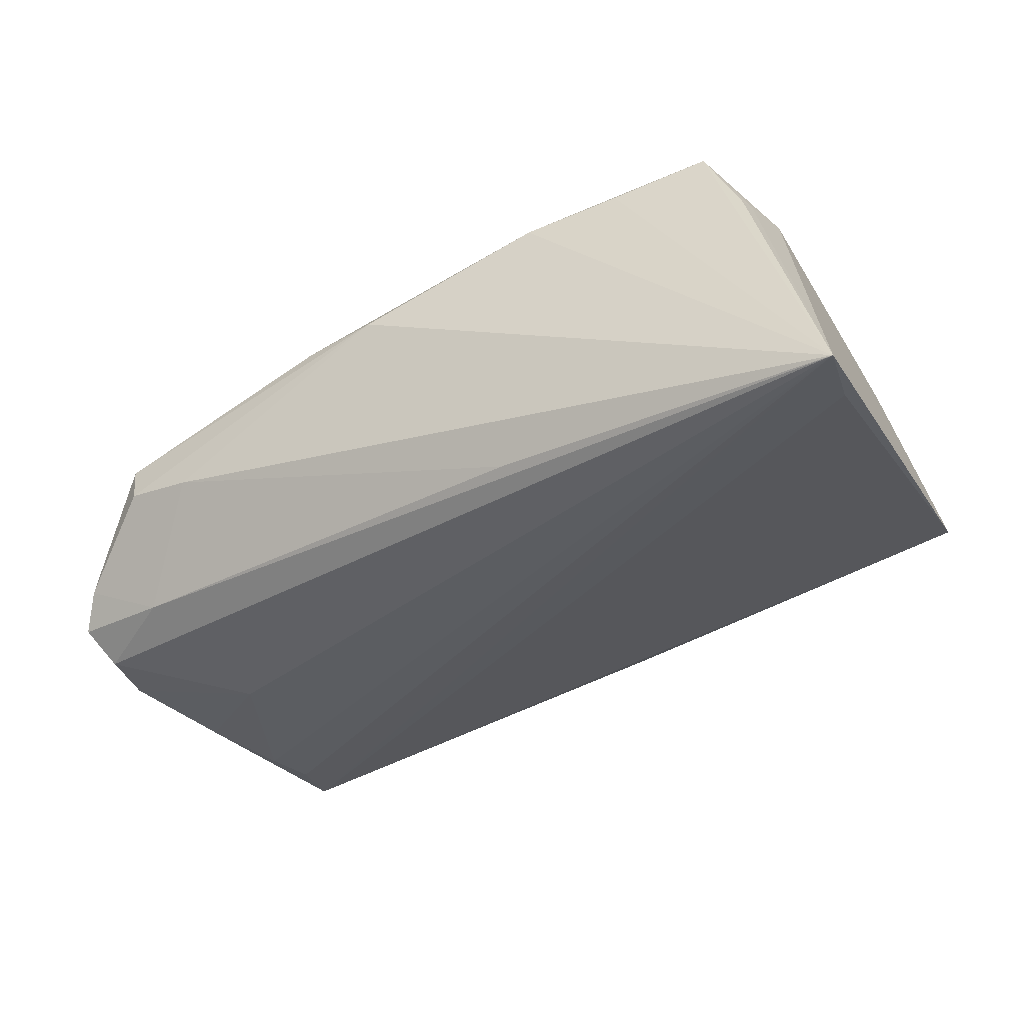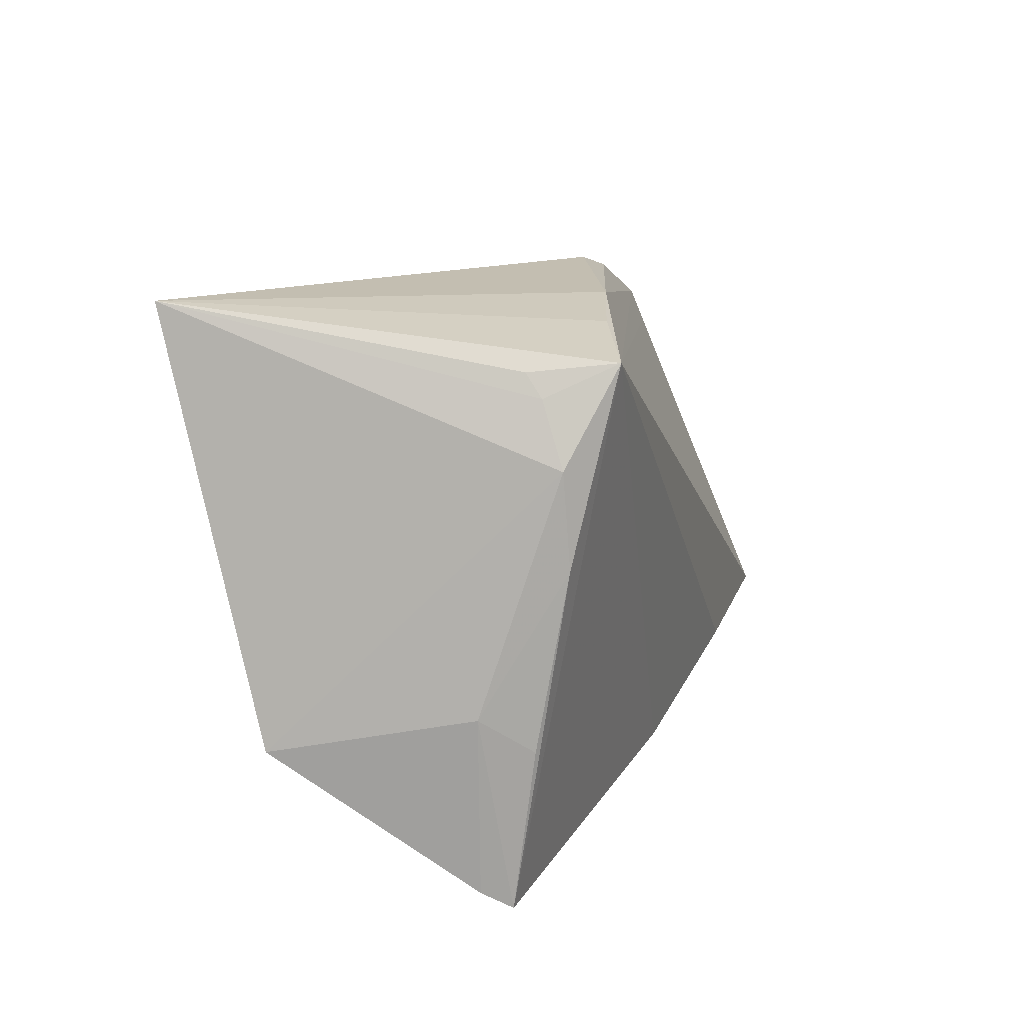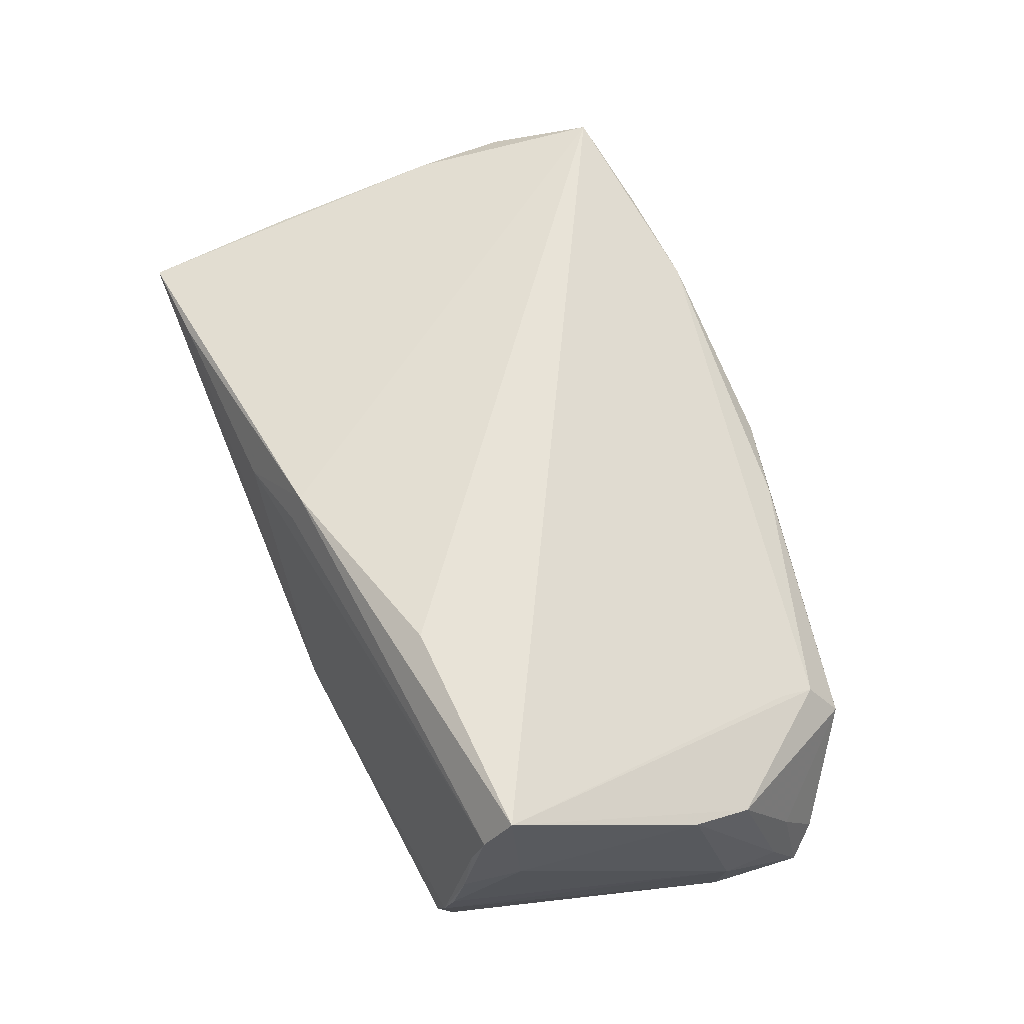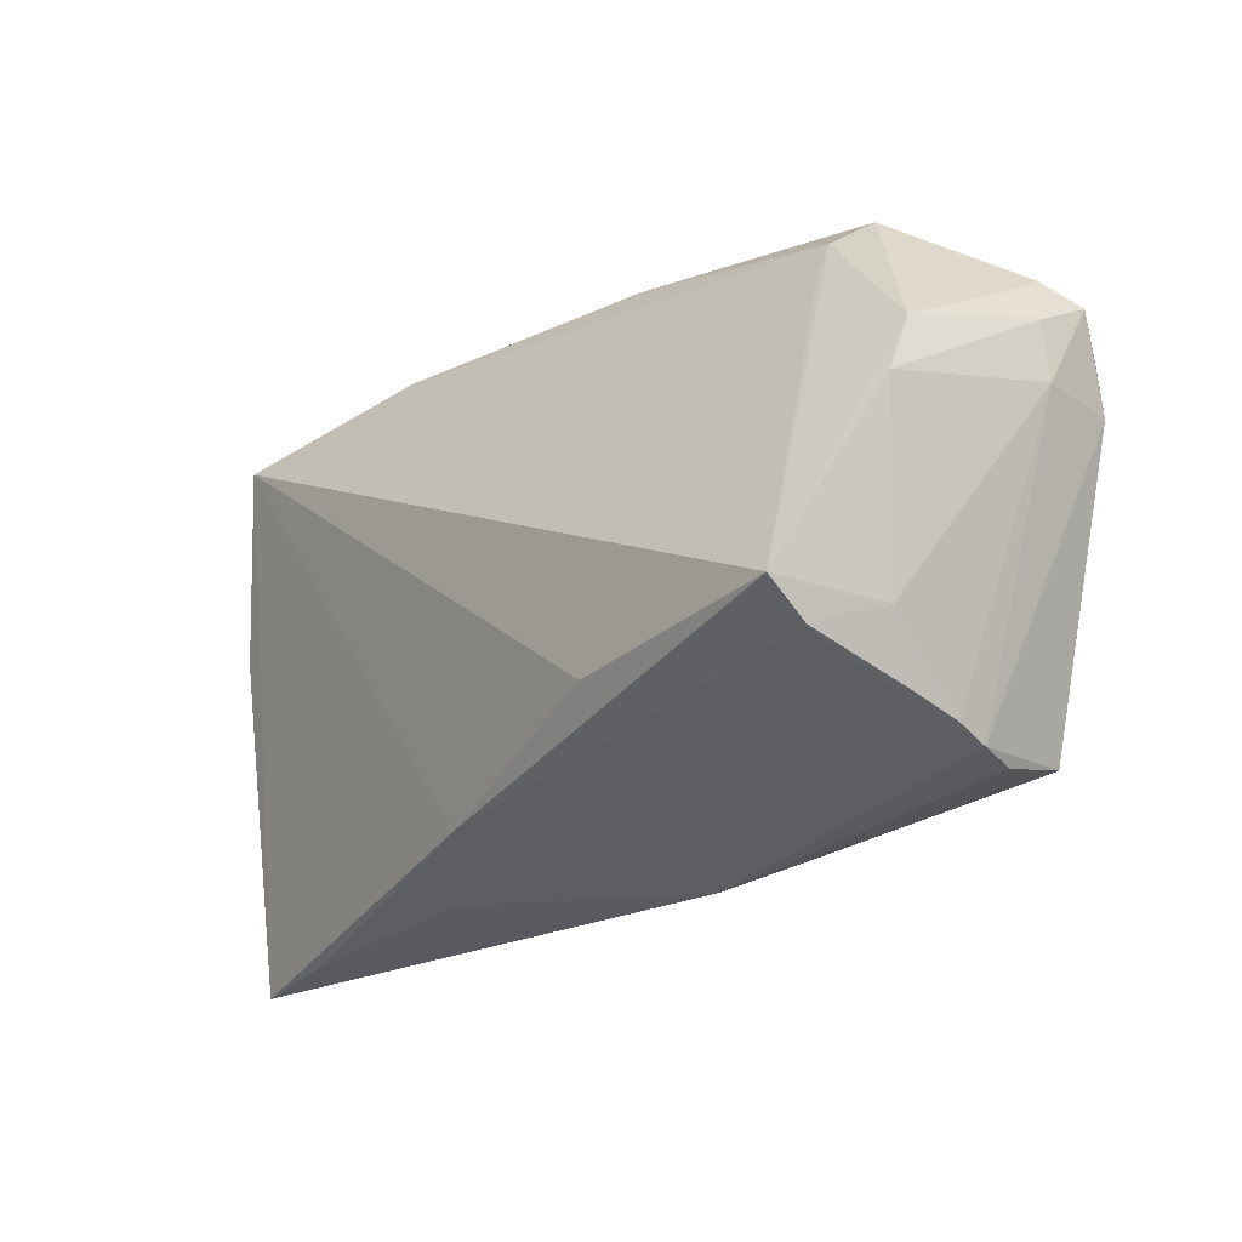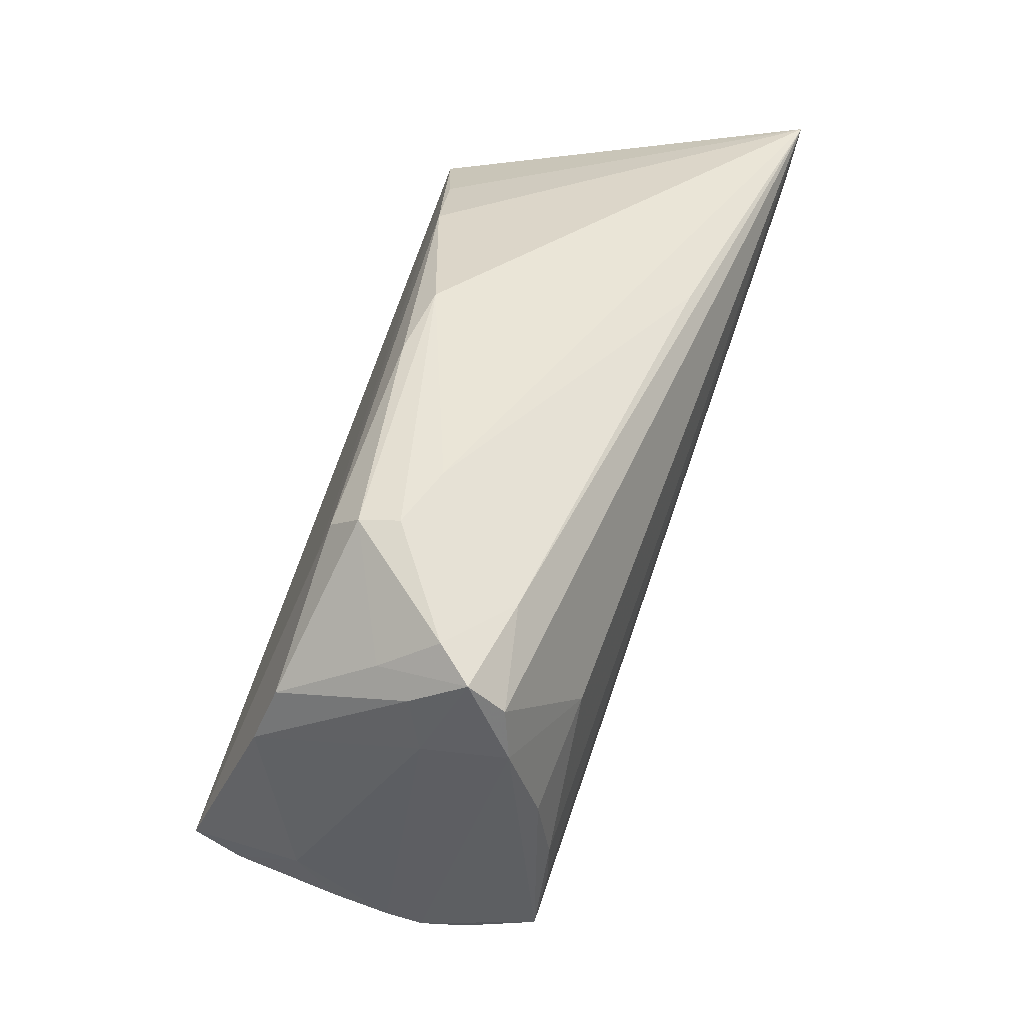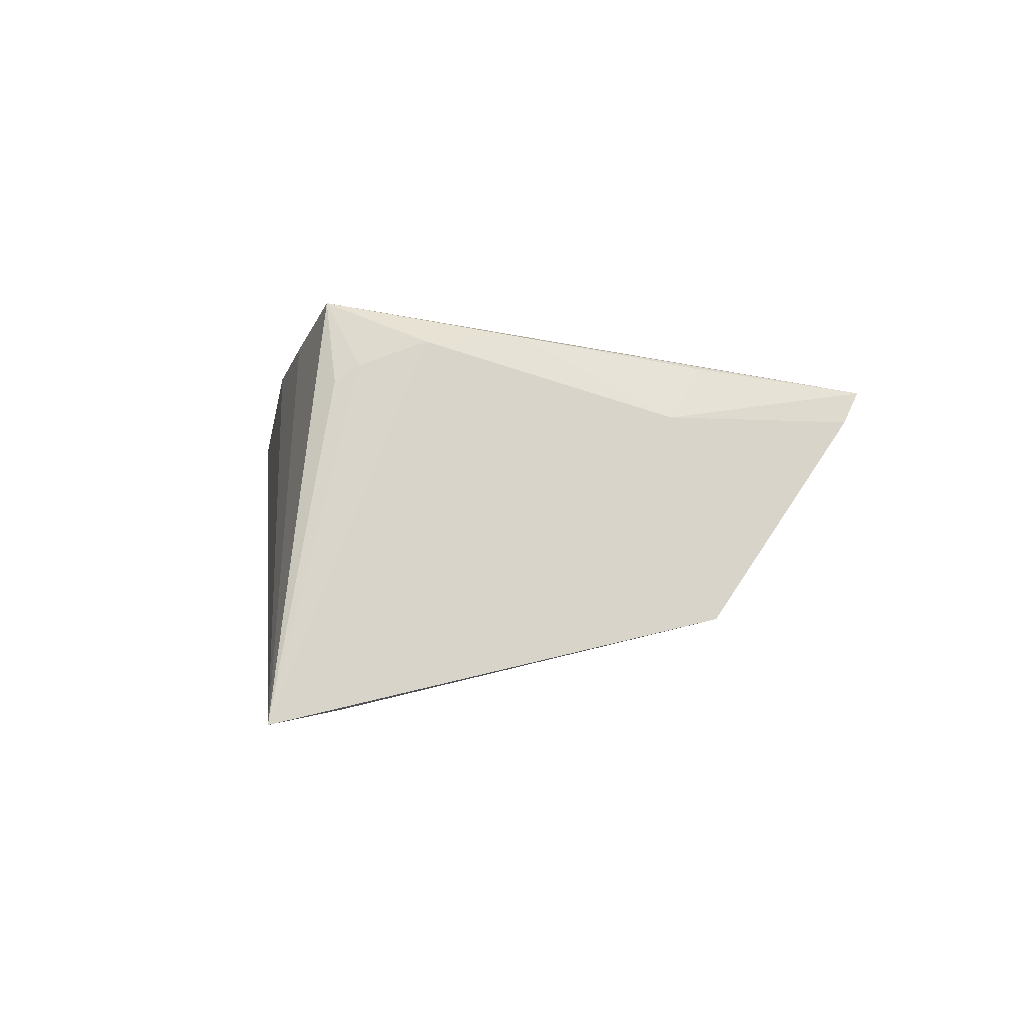
<metadata>
{"format":"obj","ext":"obj","renderer":"f3d","projection":"perspective","resolution":1024,"background":"white","views":[{"elev":-39.6,"azim":-153.8,"up":"+Z"},{"elev":13.4,"azim":-74.4,"up":"+Y"},{"elev":61.7,"azim":68.0,"up":"+Z"},{"elev":-24.8,"azim":51.4,"up":"+Y"},{"elev":35.2,"azim":109.2,"up":"+Y"},{"elev":-0.7,"azim":-97.9,"up":"+Z"}]}
</metadata>
<code>
v -0.04395 0.004063 0.01877
v 0.0452 -0.01427 -0.02001
v -0.04334 0.02227 0.01548
v 0.05574 0.01678 -0.01444
v 0.01166 -0.03322 -0.004442
v 0.04368 -0.0203 -0.01932
v -0.03879 0.02567 0.02286
v -0.002265 -0.0307 -0.004936
v 0.04344 0.02645 -0.002509
v 0.02412 -0.02188 0.02286
v -0.01643 0.03019 0.01595
v 0.03389 -0.02745 0.01013
v 0.00554 0.03168 0.007963
v -0.0006599 -0.02869 0.01928
v 0.05392 0.006643 -0.01822
v 0.05577 0.01302 -0.007779
v -0.01759 -0.02244 -0.01275
v 0.04841 -0.02508 0.01278
v -0.007154 -0.02527 -0.01209
v 0.03492 0.0274 -0.004102
v -0.04603 -0.03256 0.009428
v 0.05555 0.006584 -0.008837
v 0.05338 0.01965 -0.01064
v -0.04456 0.0149 0.0181
v -0.04781 -0.01204 0.009689
v 0.05386 0.01513 -0.003586
v -0.04489 -0.01609 0.01531
v -0.05195 0.02435 -0.02184
v 0.0477 -0.02882 -0.004966
v -0.03349 -0.0337 0.01364
v 0.01521 0.02971 0.008339
v 0.042 0.02285 0.006338
v 0.04207 0.01879 0.008058
v 0.05396 0.008246 0.008413
v -0.04313 0.02496 0.01362
v -0.04473 -0.03448 0.01282
v 0.05375 0.01274 -0.01773
v 0.051 -0.02003 0.009124
v 0.04912 -0.02379 0.01778
v 0.02298 -0.03166 -0.008125
v 0.04471 -0.02703 -0.01813
v 0.03821 0.003069 -0.02132
v -0.0004871 -0.03016 0.01528
v 0.0489 -0.02642 0.00545
v -0.05318 0.03239 -0.02332
v -0.05318 -0.01584 -0.01248
v 0.04599 -0.02923 -0.009875
v -0.0106 -0.03231 0.01205
v 0.04885 -0.004625 -0.01981
v -0.01141 0.02748 -0.01914
v 0.04981 -0.02065 0.02286
v 0.05425 0.001264 0.01139
v 0.04851 -0.02775 -0.0009097
v -0.02761 0.02842 0.01866
v -0.03453 -0.03149 0.004332
v 0.04418 0.02599 0.002029
v 0.04368 0.01886 -0.01571
f 10 51 7
f 46 24 45
f 35 7 45
f 36 7 1
f 7 24 1
f 14 7 36
f 14 10 7
f 51 10 14
f 45 37 42
f 45 41 28
f 28 46 45
f 41 46 28
f 24 46 25
f 25 1 24
f 5 19 41
f 45 13 20
f 16 4 26
f 7 51 33
f 33 32 7
f 51 32 33
f 7 32 11
f 11 13 45
f 56 13 31
f 31 32 56
f 13 11 31
f 31 11 32
f 34 32 51
f 56 32 34
f 34 26 56
f 16 26 34
f 3 24 7
f 7 35 3
f 45 24 3
f 3 35 45
f 15 29 41
f 37 4 15
f 41 49 15
f 15 42 37
f 15 49 42
f 57 37 45
f 57 4 37
f 36 25 21
f 21 25 46
f 21 5 36
f 17 46 41
f 41 19 17
f 17 19 46
f 36 1 27
f 27 25 36
f 1 25 27
f 41 29 47
f 29 5 47
f 30 14 36
f 36 5 30
f 9 13 56
f 9 20 13
f 56 26 23
f 23 26 4
f 23 9 56
f 4 57 23
f 23 57 20
f 20 9 23
f 45 7 54
f 54 11 45
f 7 11 54
f 16 34 52
f 52 34 51
f 51 38 52
f 44 18 29
f 2 49 41
f 42 49 2
f 45 42 2
f 29 15 22
f 16 52 22
f 22 52 38
f 22 4 16
f 22 15 4
f 45 20 50
f 50 57 45
f 20 57 50
f 5 21 55
f 46 19 55
f 55 21 46
f 40 5 41
f 41 47 40
f 40 47 5
f 48 30 5
f 14 30 48
f 18 44 39
f 51 14 39
f 39 38 51
f 39 44 38
f 6 41 45
f 45 2 6
f 6 2 41
f 29 22 53
f 53 22 38
f 53 44 29
f 38 44 53
f 19 5 8
f 8 55 19
f 5 55 8
f 12 48 5
f 12 5 29
f 29 18 12
f 18 39 12
f 12 39 48
f 14 48 43
f 43 39 14
f 48 39 43

</code>
